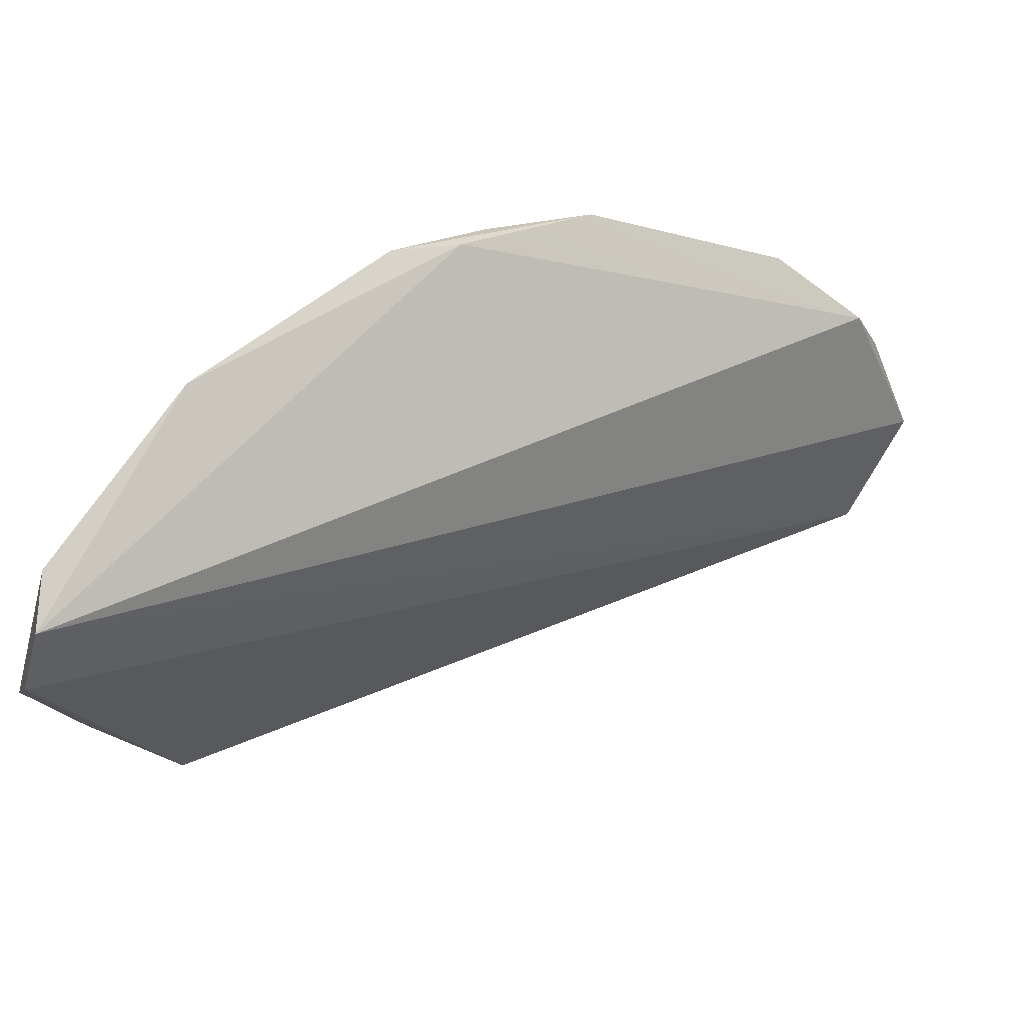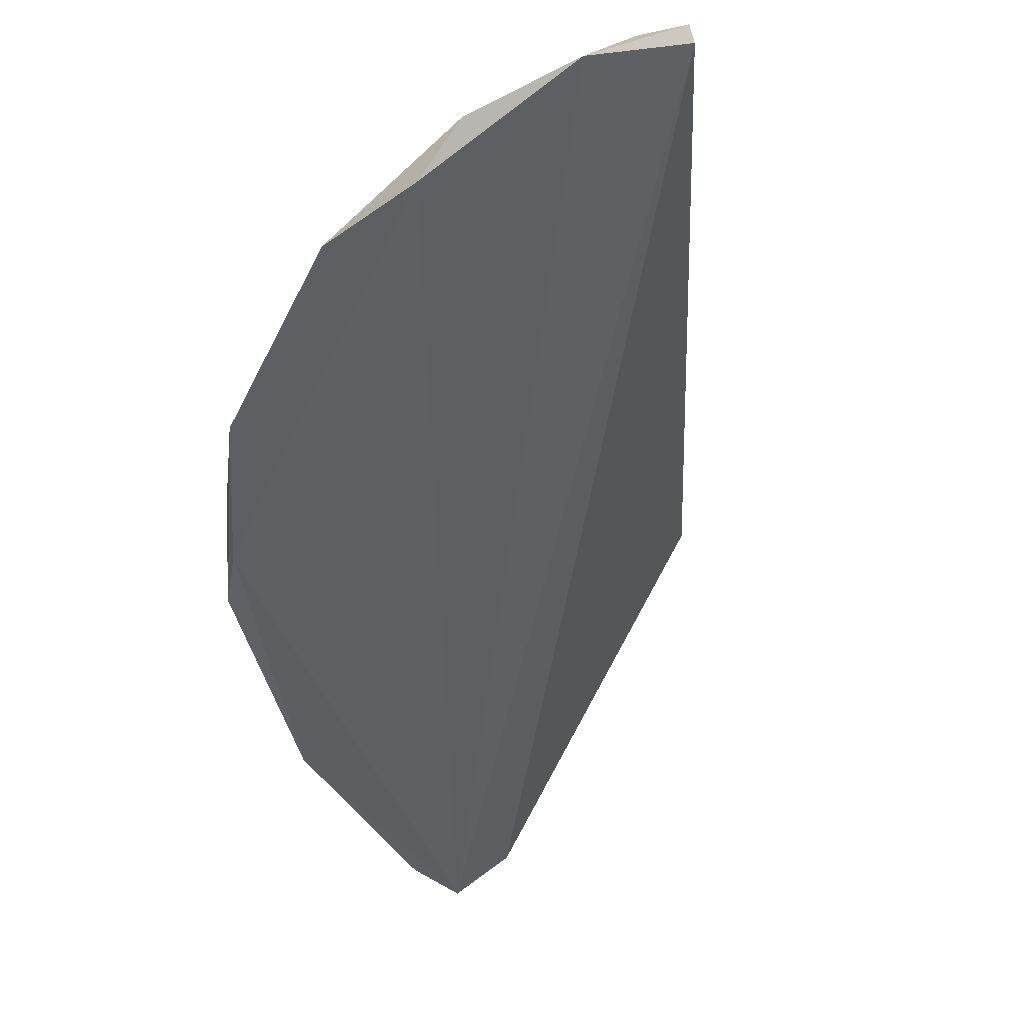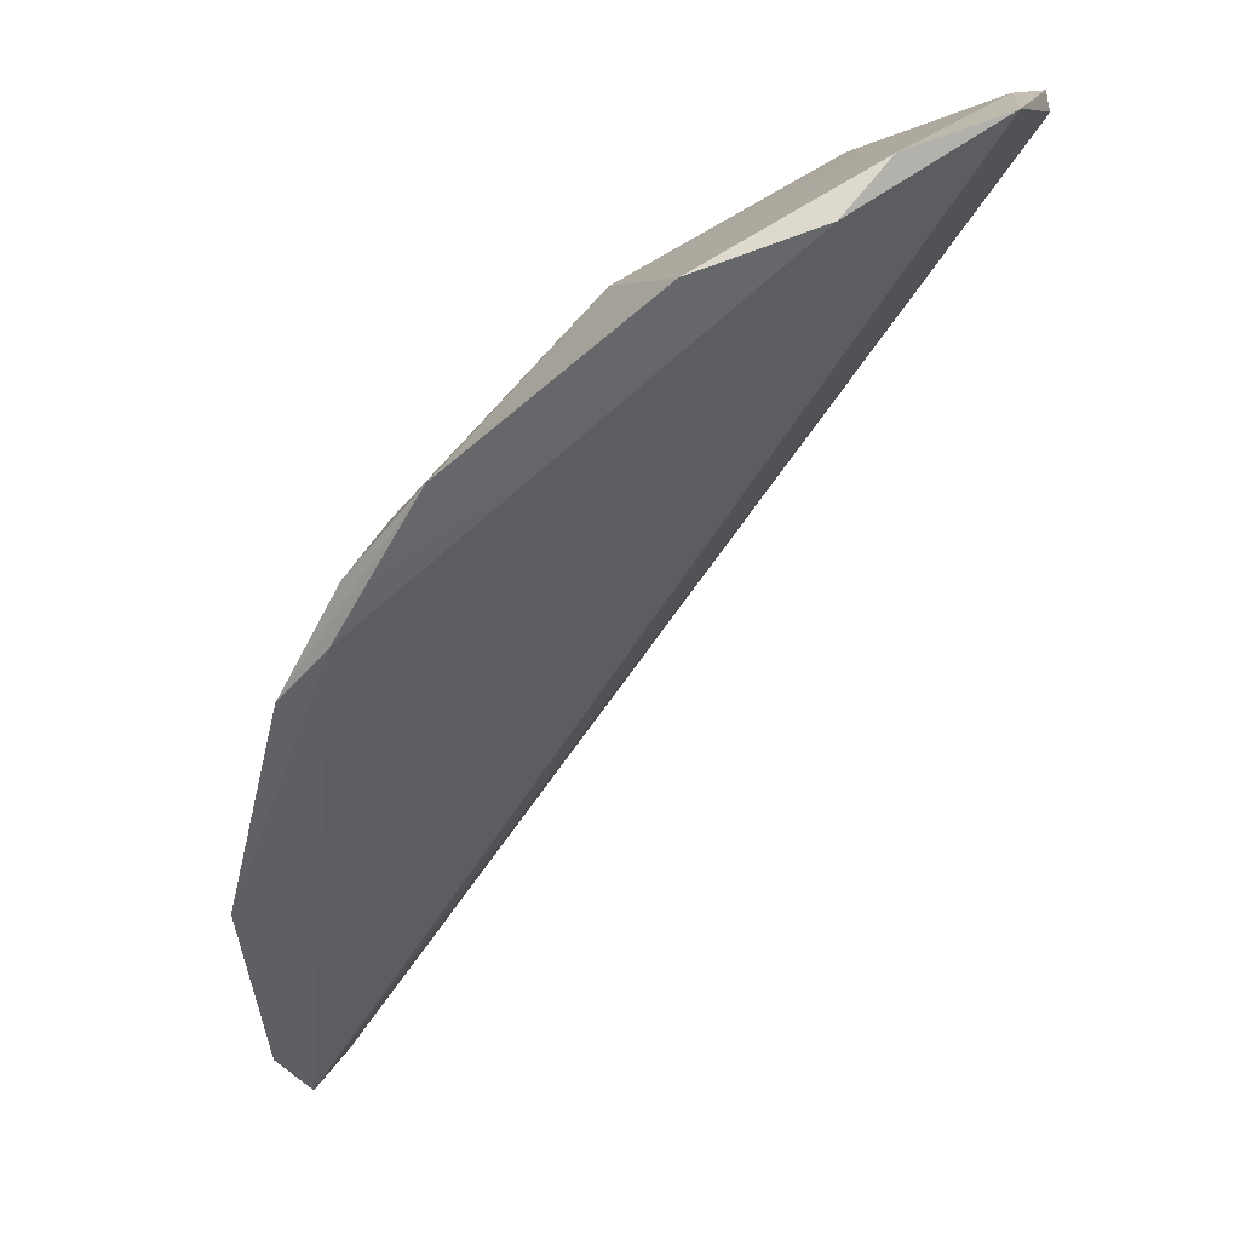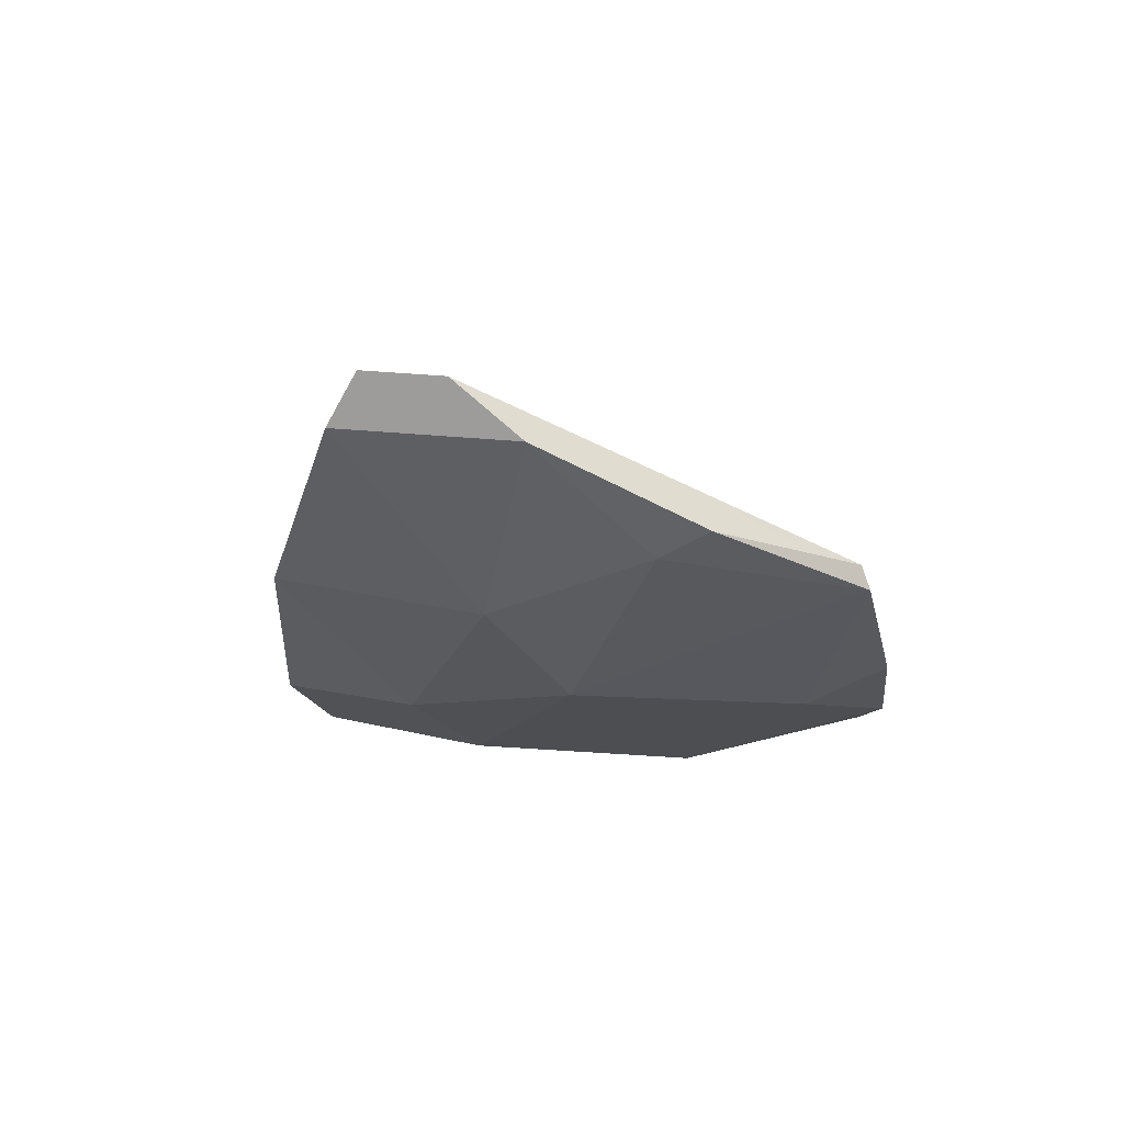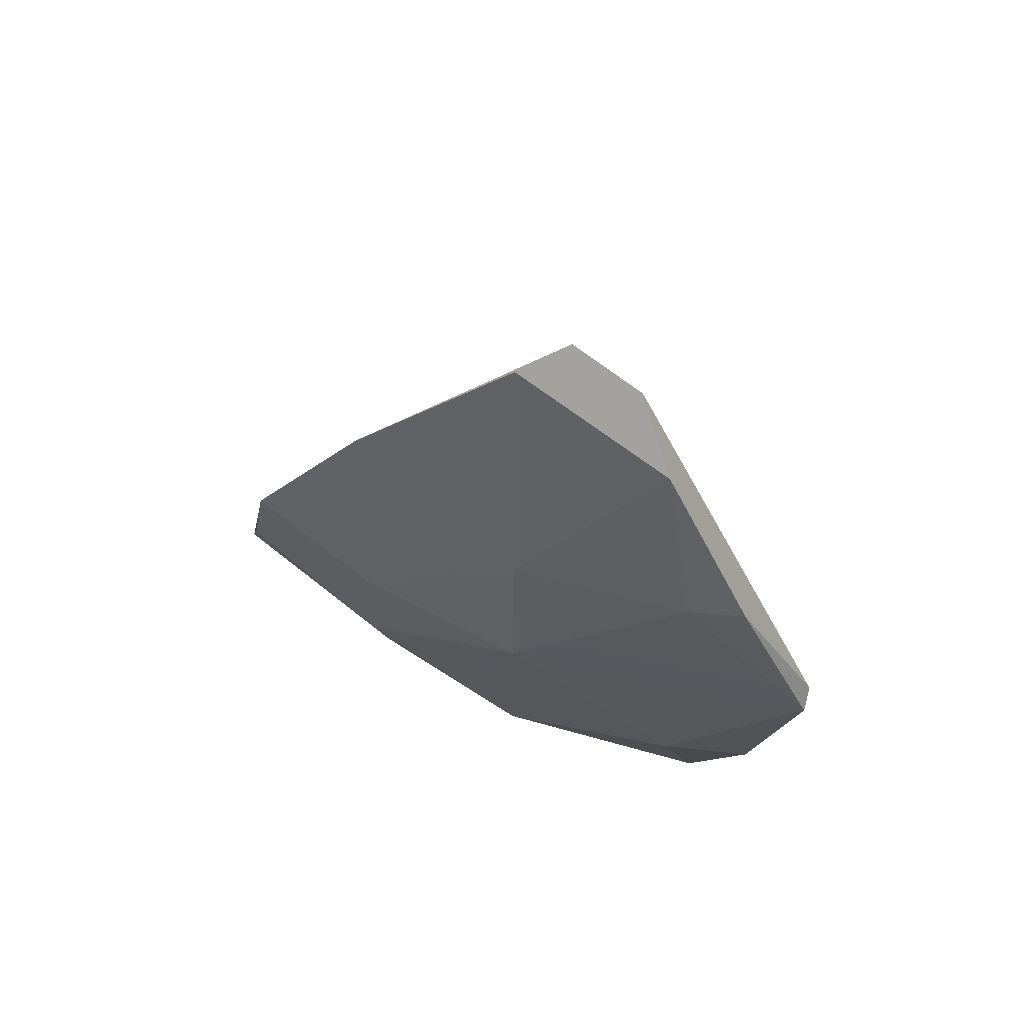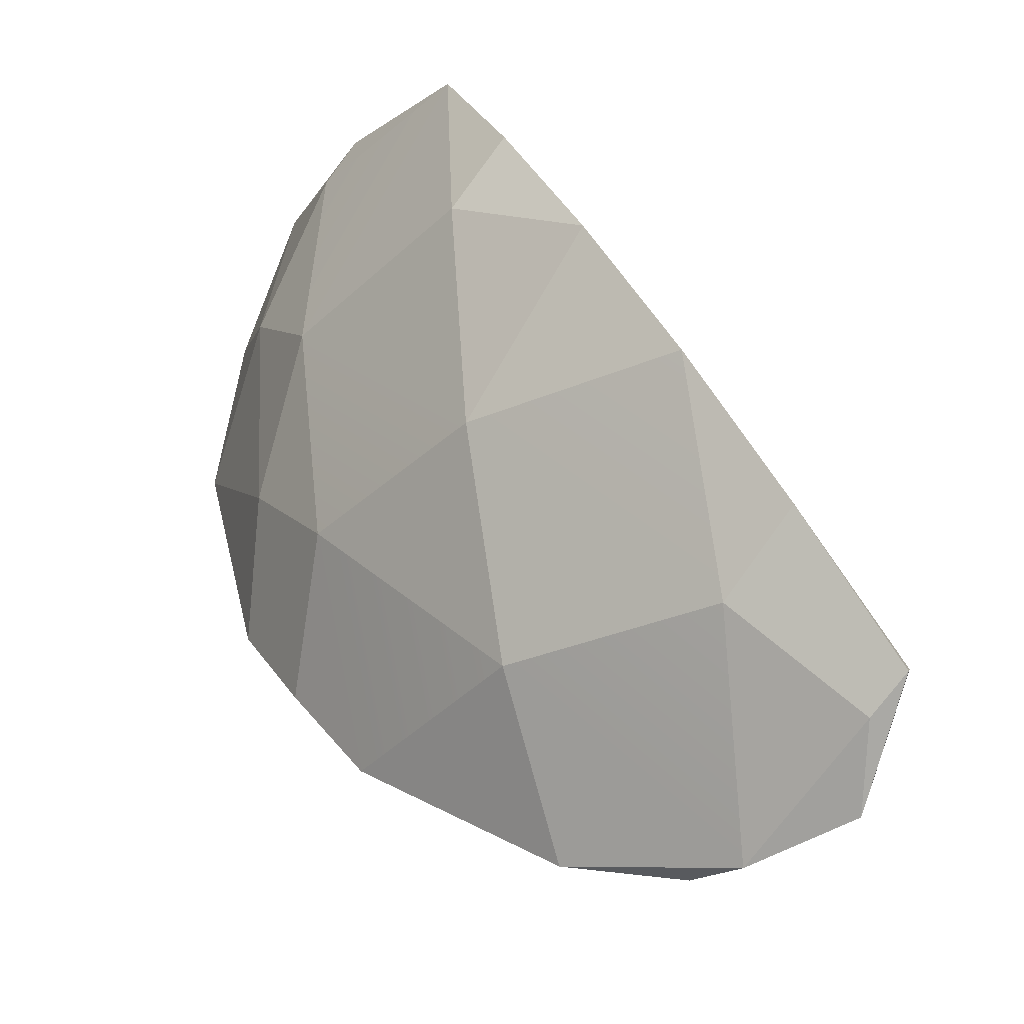
<metadata>
{"format":"obj","ext":"obj","renderer":"f3d","projection":"perspective","resolution":1024,"background":"white","views":[{"elev":-77.8,"azim":-93.9,"up":"+Y"},{"elev":-7.7,"azim":-16.0,"up":"+Y"},{"elev":-8.8,"azim":-50.0,"up":"+Y"},{"elev":-66.0,"azim":33.0,"up":"+Z"},{"elev":-61.8,"azim":-0.2,"up":"+Z"},{"elev":78.8,"azim":-50.1,"up":"+Y"}]}
</metadata>
<code>
g Ball_gb_001_Explode_Thin_16_Hull
v 0.03239 0.2111 0.2247
v 0.03008 -0.2217 -0.233
v -0.03569 0.1897 0.2523
v -0.1084 0.1324 0.2085
v -0.03569 0.1897 0.2523
v 0.03008 -0.2217 -0.233
v 0.09504 0.09693 -0.1223
v 0.1172 0.1598 -0.04919
v 0.00122 0.1343 -0.03216
v 0.06607 -0.1984 -0.2416
v 0.03008 -0.2217 -0.233
v 0.03239 0.2111 0.2247
v 0.00122 -0.2061 -0.2332
v -0.08525 -0.1376 -0.1738
v 0.03008 -0.2217 -0.233
v -0.1546 -0.02799 -0.03873
v 0.03008 -0.2217 -0.233
v -0.08525 -0.1376 -0.1738
v -0.1546 -0.02799 -0.03873
v -0.1084 0.1324 0.2085
v 0.03008 -0.2217 -0.233
v -0.1508 -0.04877 -0.07651
v -0.1546 -0.02799 -0.03873
v -0.08525 -0.1376 -0.1738
v -0.1508 -0.04877 -0.07651
v -0.08525 -0.1376 -0.1738
v -0.08525 -0.01889 -0.1212
v -0.17 0.03506 0.03413
v -0.1508 -0.04877 -0.07651
v -0.161 0.0001437 -0.02552
v -0.17 0.03506 0.03413
v -0.1546 -0.02799 -0.03873
v -0.1508 -0.04877 -0.07651
v -0.17 0.03506 0.03413
v -0.08525 0.1343 0.06541
v -0.1441 0.1106 0.1528
v -0.089 0.1629 0.2246
v -0.1084 0.1324 0.2085
v -0.1441 0.1106 0.1528
v -0.089 0.1629 0.2246
v -0.03569 0.1897 0.2523
v -0.1084 0.1324 0.2085
v 0.0881 0.2013 0.03764
v 0.00122 0.1343 -0.03216
v 0.1172 0.1598 -0.04919
v 0.1261 -0.06104 -0.2315
v 0.09504 -0.06221 -0.2286
v 0.08076 -0.1551 -0.2523
v 0.1261 -0.06104 -0.2315
v 0.1682 0.0266 -0.1893
v 0.09504 -0.06221 -0.2286
v 0.00122 -0.0731 -0.2023
v 0.00122 -0.2061 -0.2332
v 0.08076 -0.1551 -0.2523
v 0.00122 -0.0731 -0.2023
v -0.08525 -0.1376 -0.1738
v 0.00122 -0.2061 -0.2332
v 0.00122 -0.0731 -0.2023
v -0.08525 -0.01889 -0.1212
v -0.08525 -0.1376 -0.1738
v 0.00122 -0.0731 -0.2023
v 0.00122 0.006785 -0.1596
v -0.08525 -0.01889 -0.1212
v 0.00122 -0.0731 -0.2023
v 0.09504 -0.06221 -0.2286
v 0.00122 0.006785 -0.1596
v 0.00122 -0.0731 -0.2023
v 0.08076 -0.1551 -0.2523
v 0.09504 -0.06221 -0.2286
v -0.08525 0.04413 -0.0695
v -0.08525 -0.01889 -0.1212
v 0.00122 0.006785 -0.1596
v -0.08525 0.04413 -0.0695
v 0.00122 0.1343 -0.03216
v -0.08525 0.1343 0.06541
v 0.00122 0.2121 0.2246
v -0.03569 0.1897 0.2523
v -0.089 0.1629 0.2246
v 0.171 0.01403 -0.1849
v 0.1682 0.0266 -0.1893
v 0.1261 -0.06104 -0.2315
v 0.171 0.01403 -0.1849
v 0.06607 -0.1984 -0.2416
v 0.03239 0.2111 0.2247
v 0.1443 0.1004 -0.1257
v 0.171 0.01403 -0.1849
v 0.1172 0.1598 -0.04919
v 0.1443 0.1004 -0.1257
v 0.1682 0.0266 -0.1893
v 0.171 0.01403 -0.1849
v 0.1443 0.1004 -0.1257
v 0.09504 0.09693 -0.1223
v 0.1682 0.0266 -0.1893
v 0.1443 0.1004 -0.1257
v 0.1172 0.1598 -0.04919
v 0.09504 0.09693 -0.1223
v 0.00122 0.2033 0.1344
v 0.00122 0.2121 0.2246
v -0.089 0.1629 0.2246
v 0.00122 0.2033 0.1344
v 0.0881 0.2013 0.03764
v 0.05827 0.2202 0.131
v 0.02948 0.2207 0.2246
v 0.05827 0.2202 0.131
v 0.03239 0.2111 0.2247
v 0.02948 0.2207 0.2246
v 0.03239 0.2111 0.2247
v -0.03569 0.1897 0.2523
v 0.02948 0.2207 0.2246
v -0.03569 0.1897 0.2523
v 0.00122 0.2121 0.2246
v 0.09504 0.09693 -0.1223
v 0.00122 0.1343 -0.03216
v 0.00122 0.006785 -0.1596
v -0.08525 0.04413 -0.0695
v 0.09504 0.09693 -0.1223
v 0.00122 0.006785 -0.1596
v 0.1682 0.0266 -0.1893
v 0.09504 -0.06221 -0.2286
v 0.06607 -0.1984 -0.2416
v 0.08076 -0.1551 -0.2523
v 0.03008 -0.2217 -0.233
v 0.00122 -0.2061 -0.2332
v -0.1508 -0.04877 -0.07651
v -0.08525 -0.01889 -0.1212
v -0.161 0.0001437 -0.02552
v -0.08525 0.04413 -0.0695
v -0.17 0.03506 0.03413
v -0.1441 0.1106 0.1528
v -0.1084 0.1324 0.2085
v -0.1546 -0.02799 -0.03873
v -0.089 0.1629 0.2246
v -0.1441 0.1106 0.1528
v -0.08525 0.1343 0.06541
v 0.00122 0.2033 0.1344
v 0.0881 0.2013 0.03764
v 0.03239 0.2111 0.2247
v 0.05827 0.2202 0.131
v 0.171 0.01403 -0.1849
v 0.1172 0.1598 -0.04919
v 0.1261 -0.06104 -0.2315
v 0.08076 -0.1551 -0.2523
v 0.06607 -0.1984 -0.2416
v 0.171 0.01403 -0.1849
v -0.08525 0.04413 -0.0695
v -0.17 0.03506 0.03413
v -0.161 0.0001437 -0.02552
v -0.08525 0.1343 0.06541
v 0.00122 0.2033 0.1344
v 0.05827 0.2202 0.131
v 0.00122 0.2121 0.2246
v 0.02948 0.2207 0.2246
v 0.00122 0.2033 0.1344
v -0.08525 0.1343 0.06541
v 0.00122 0.1343 -0.03216
v 0.0881 0.2013 0.03764
g Ball_gb_001_Explode_Thin_16_Hull_0
f 3 2 1
f 6 5 4
f 9 8 7
f 12 11 10
f 15 14 13
f 18 17 16
f 21 20 19
f 24 23 22
f 27 26 25
f 30 29 28
f 33 32 31
f 36 35 34
f 39 38 37
f 42 41 40
f 45 44 43
f 48 47 46
f 51 50 49
f 54 53 52
f 57 56 55
f 60 59 58
f 63 62 61
f 66 65 64
f 69 68 67
f 72 71 70
f 75 74 73
f 78 77 76
f 81 80 79
f 84 83 82
f 87 86 85
f 90 89 88
f 93 92 91
f 96 95 94
f 99 98 97
f 102 101 100
f 105 104 103
f 108 107 106
f 111 110 109
f 114 113 112
f 113 114 115
f 118 117 116
f 117 118 119
f 122 121 120
f 121 122 123
f 126 125 124
f 125 126 127
f 130 129 128
f 131 130 128
f 134 133 132
f 134 132 135
f 138 137 136
f 136 137 139
f 140 136 139
f 143 142 141
f 143 141 144
f 147 146 145
f 146 148 145
f 151 150 149
f 150 151 152
f 155 154 153
f 156 155 153

</code>
